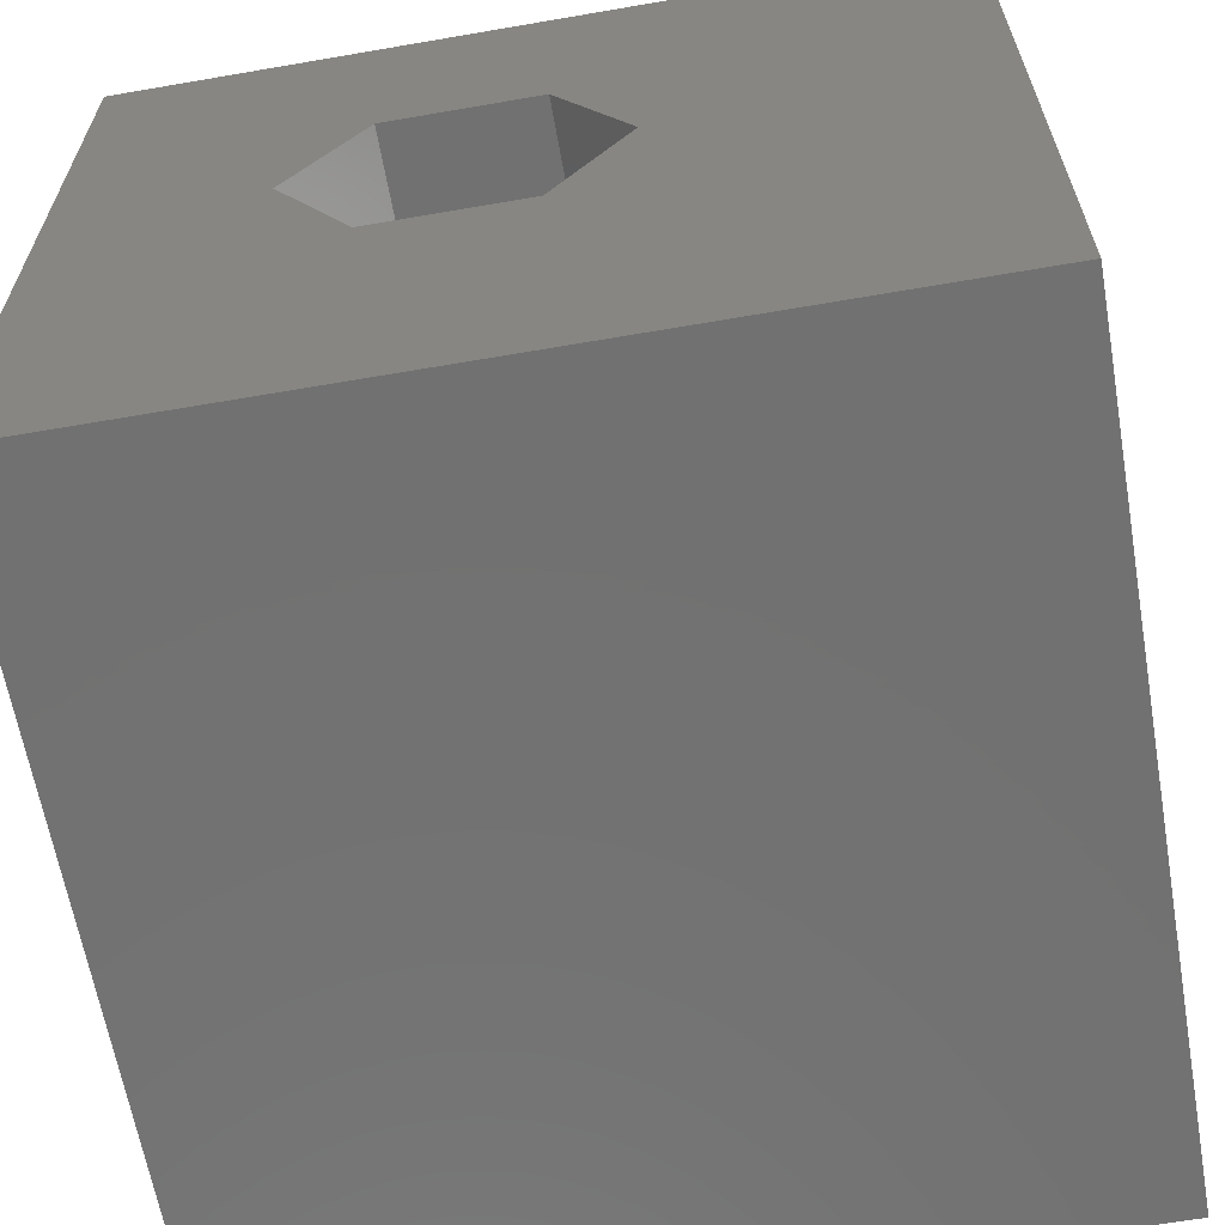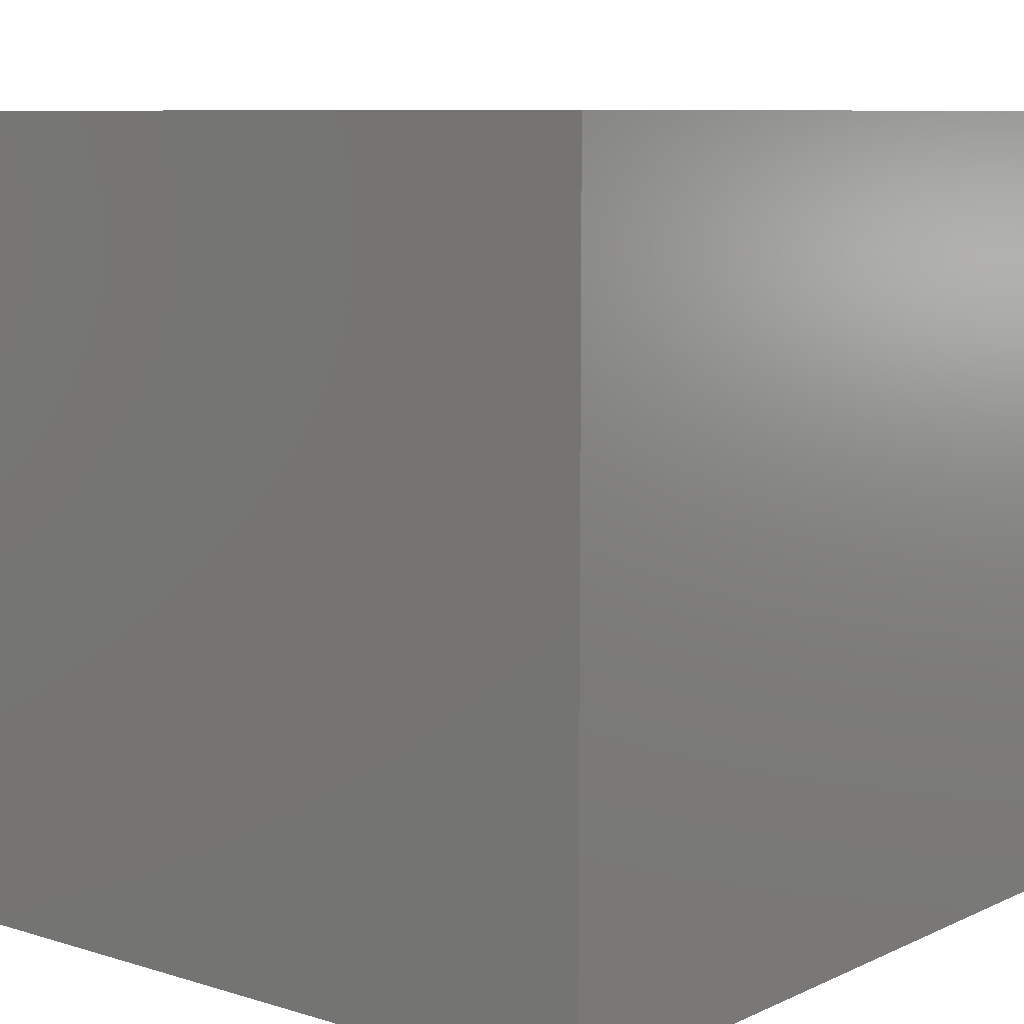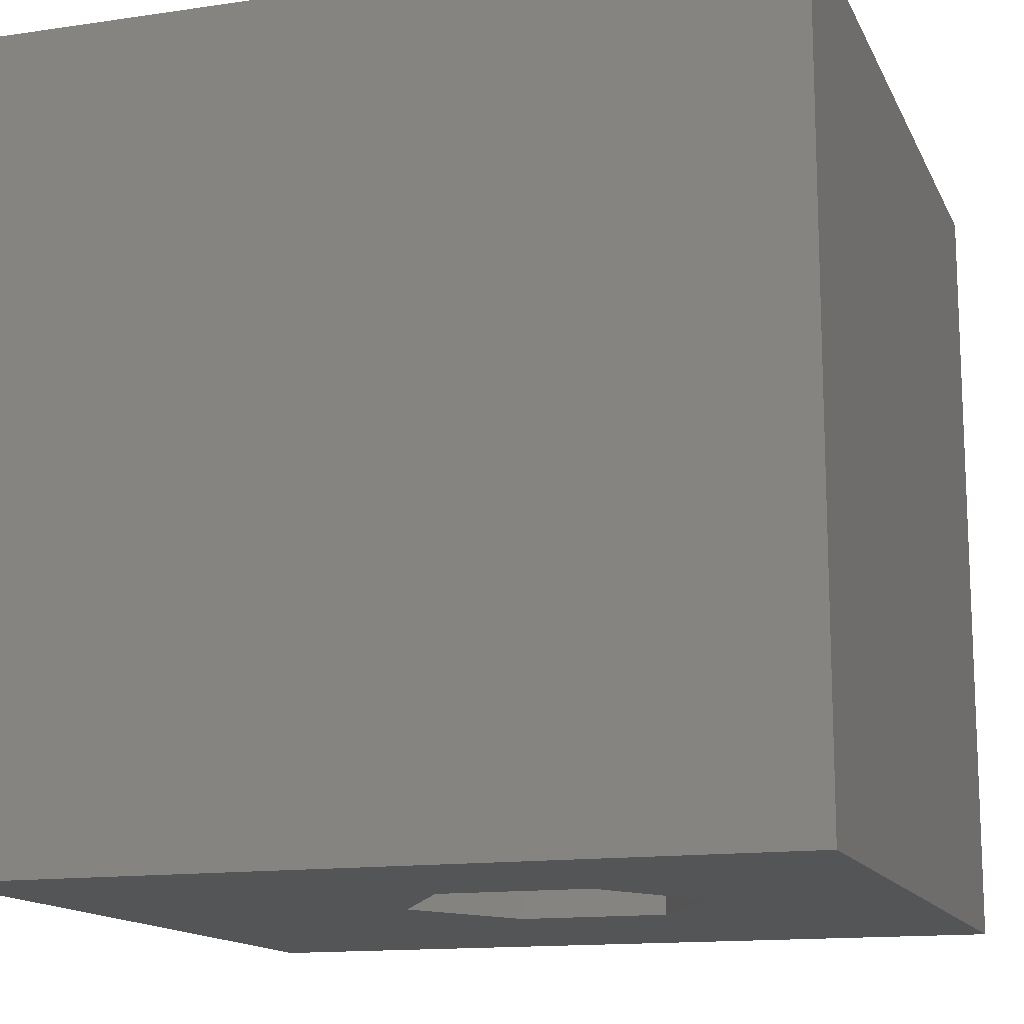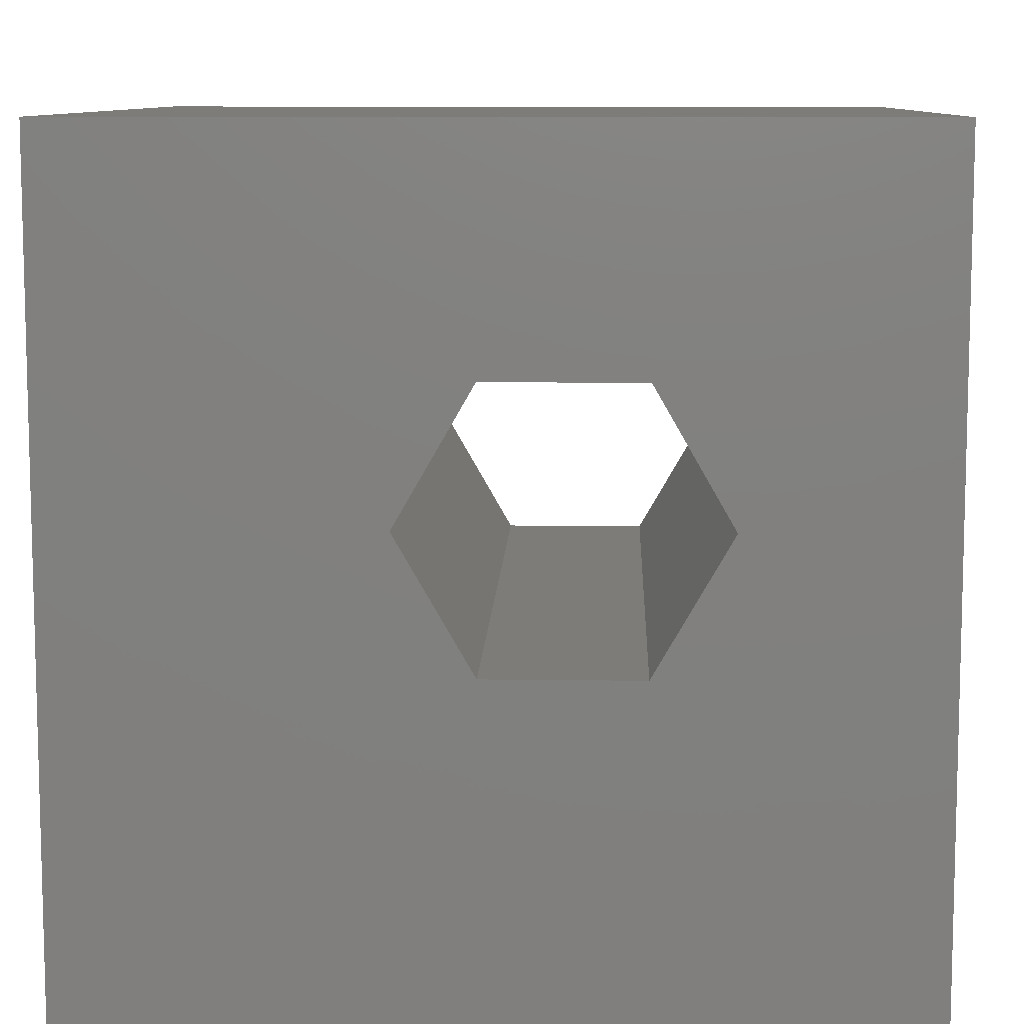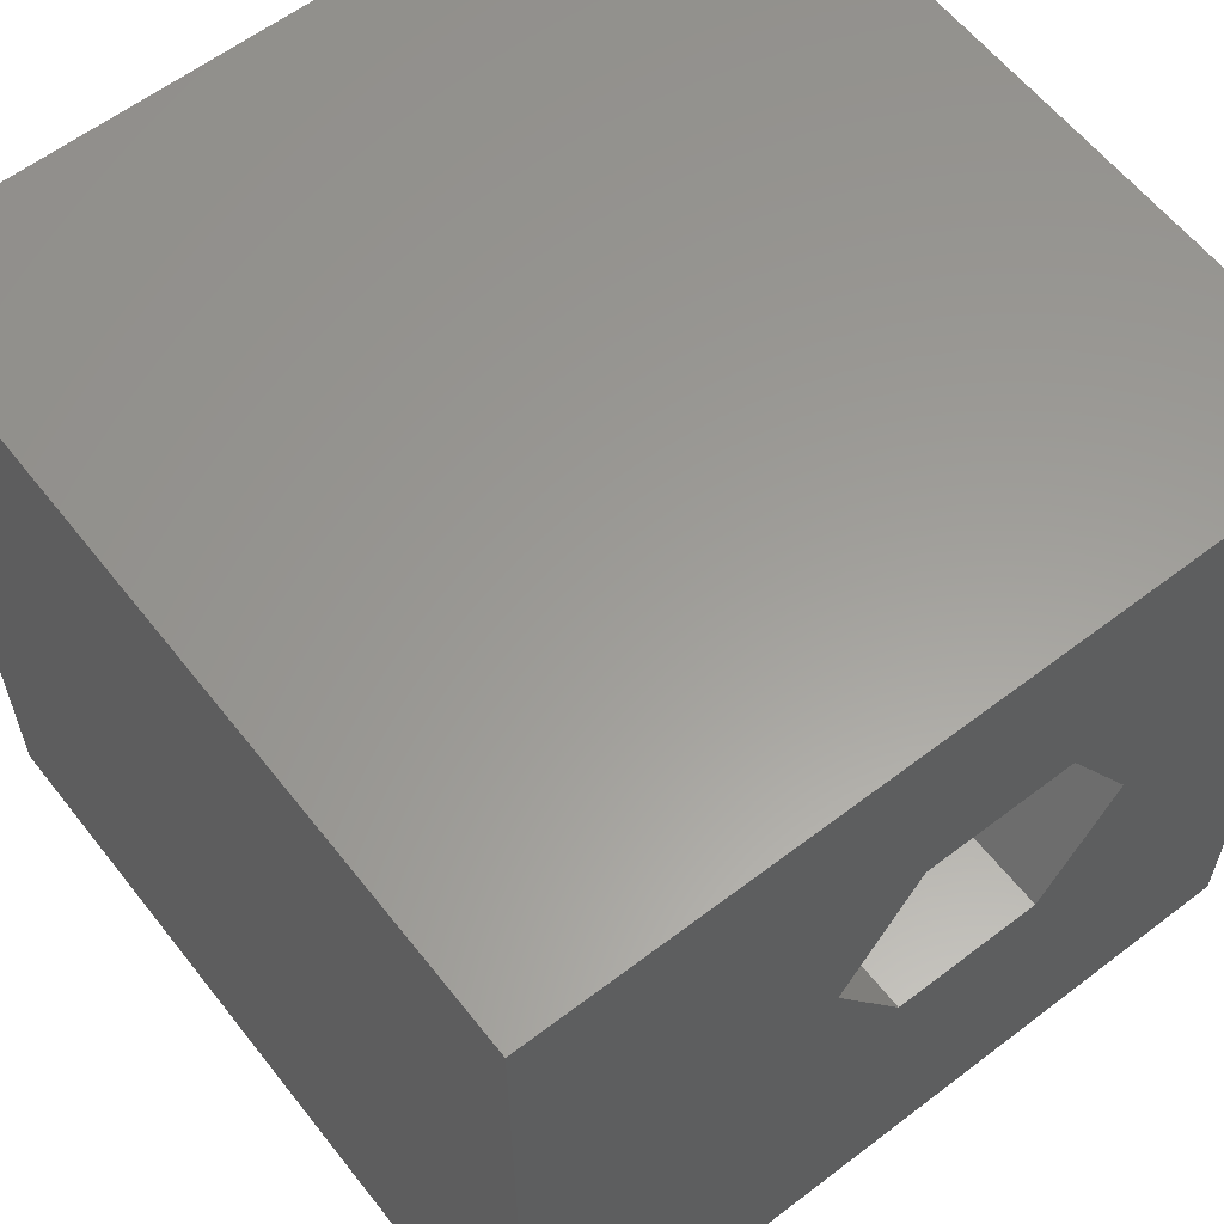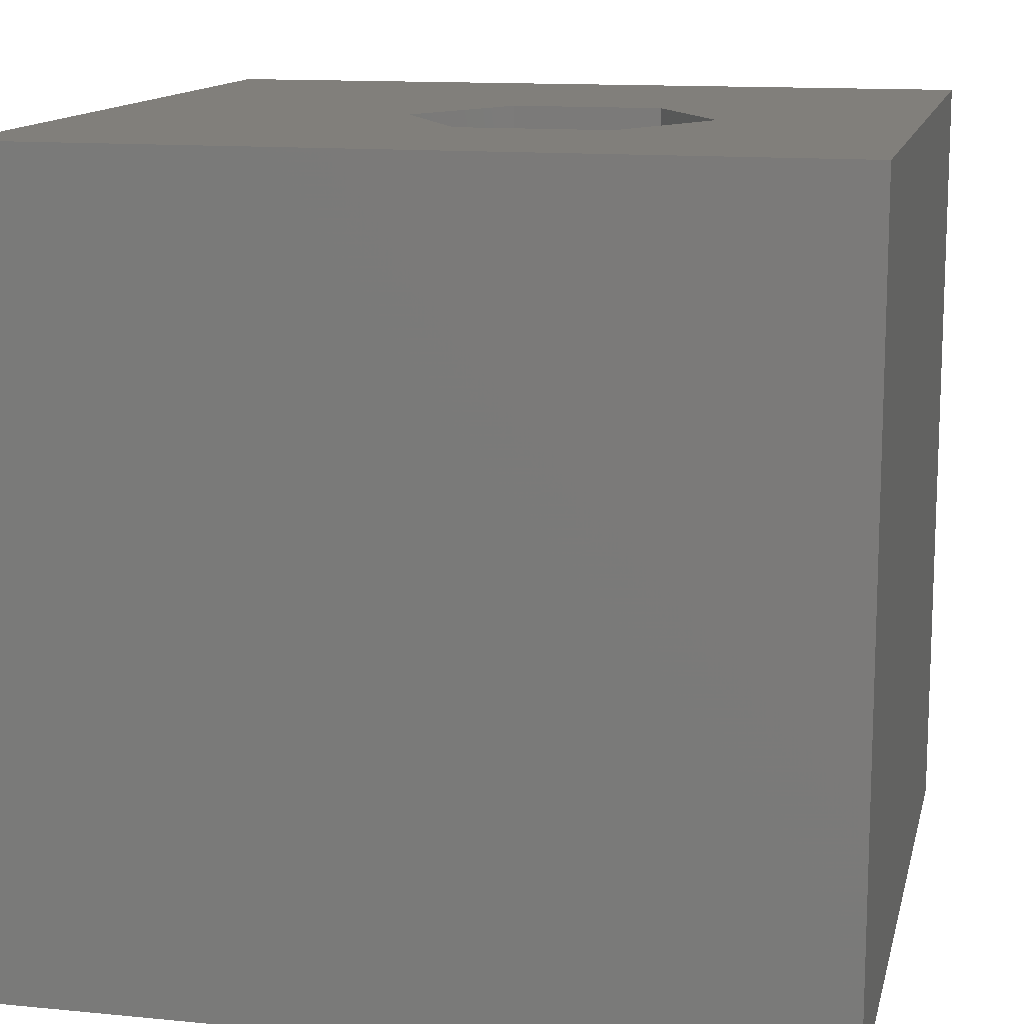
<metadata>
{"format":"stl","ext":"stl","renderer":"f3d","projection":"perspective","resolution":1024,"background":"white","views":[{"elev":-63.5,"azim":9.9,"up":"+Y"},{"elev":8.5,"azim":39.5,"up":"+Z"},{"elev":-14.0,"azim":-161.9,"up":"+Z"},{"elev":9.3,"azim":-177.9,"up":"+Y"},{"elev":60.2,"azim":142.0,"up":"+Y"},{"elev":13.1,"azim":-167.4,"up":"+Z"}]}
</metadata>
<code>
# stl→obj: 20 verts, 40 faces
v 0 10 10
v 0 10 0
v 0 0 10
v 0 0 0
v 10 10 10
v 6.132 5.598 10
v 10 0 10
v 5.199 3.982 10
v 3.333 3.982 10
v 2.4 5.598 10
v 3.333 7.214 10
v 5.199 7.214 10
v 10 10 0
v 10 0 0
v 2.4 5.598 0
v 3.333 3.982 0
v 5.199 3.982 0
v 6.132 5.598 0
v 5.199 7.214 0
v 3.333 7.214 0
f 1 2 3
f 3 2 4
f 5 6 7
f 7 6 8
f 7 8 3
f 8 9 3
f 3 9 10
f 3 10 1
f 1 10 11
f 1 11 5
f 5 11 12
f 5 12 6
f 13 5 14
f 14 5 7
f 2 15 4
f 4 15 16
f 4 16 14
f 16 17 14
f 14 17 18
f 14 18 13
f 13 18 19
f 13 19 2
f 2 19 20
f 2 20 15
f 5 13 1
f 1 13 2
f 14 7 4
f 4 7 3
f 15 20 10
f 10 20 11
f 20 19 11
f 11 19 12
f 19 18 12
f 12 18 6
f 18 17 6
f 6 17 8
f 17 16 8
f 8 16 9
f 16 15 9
f 9 15 10

</code>
